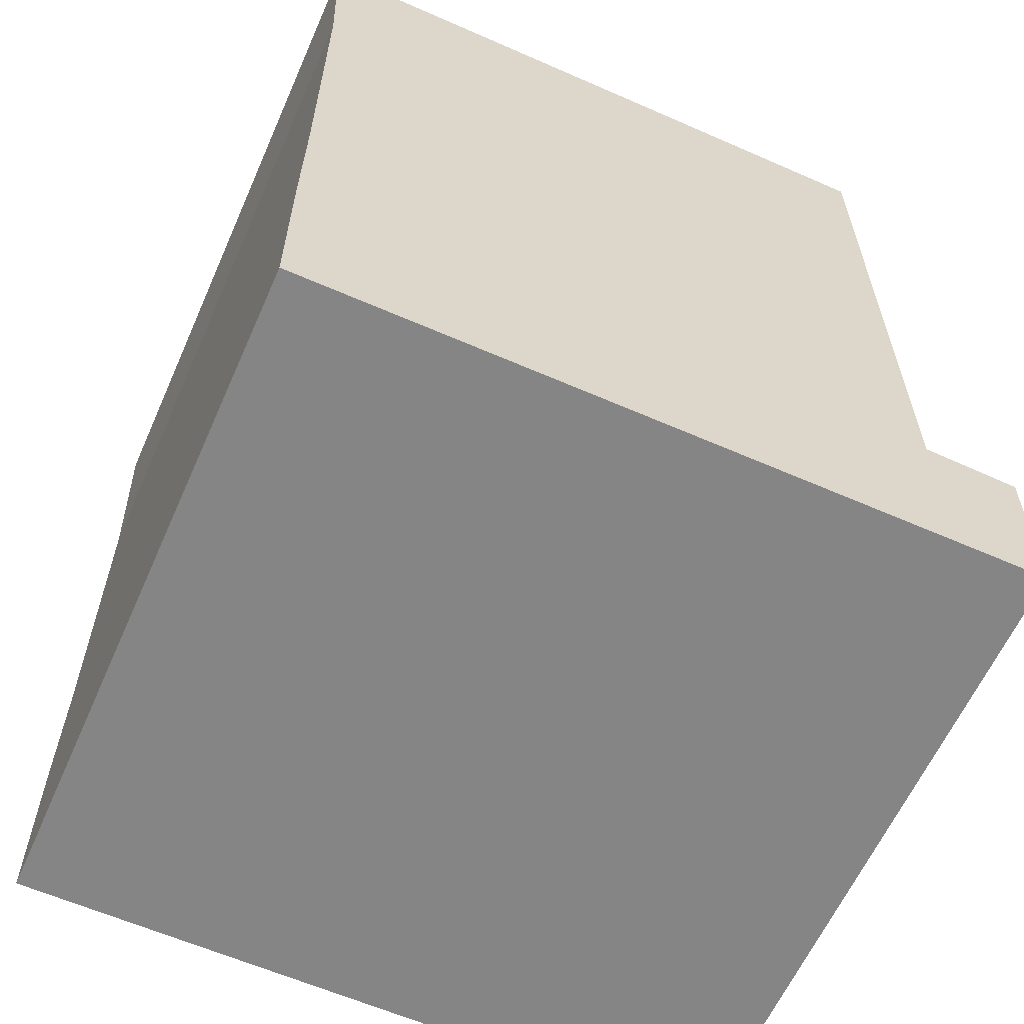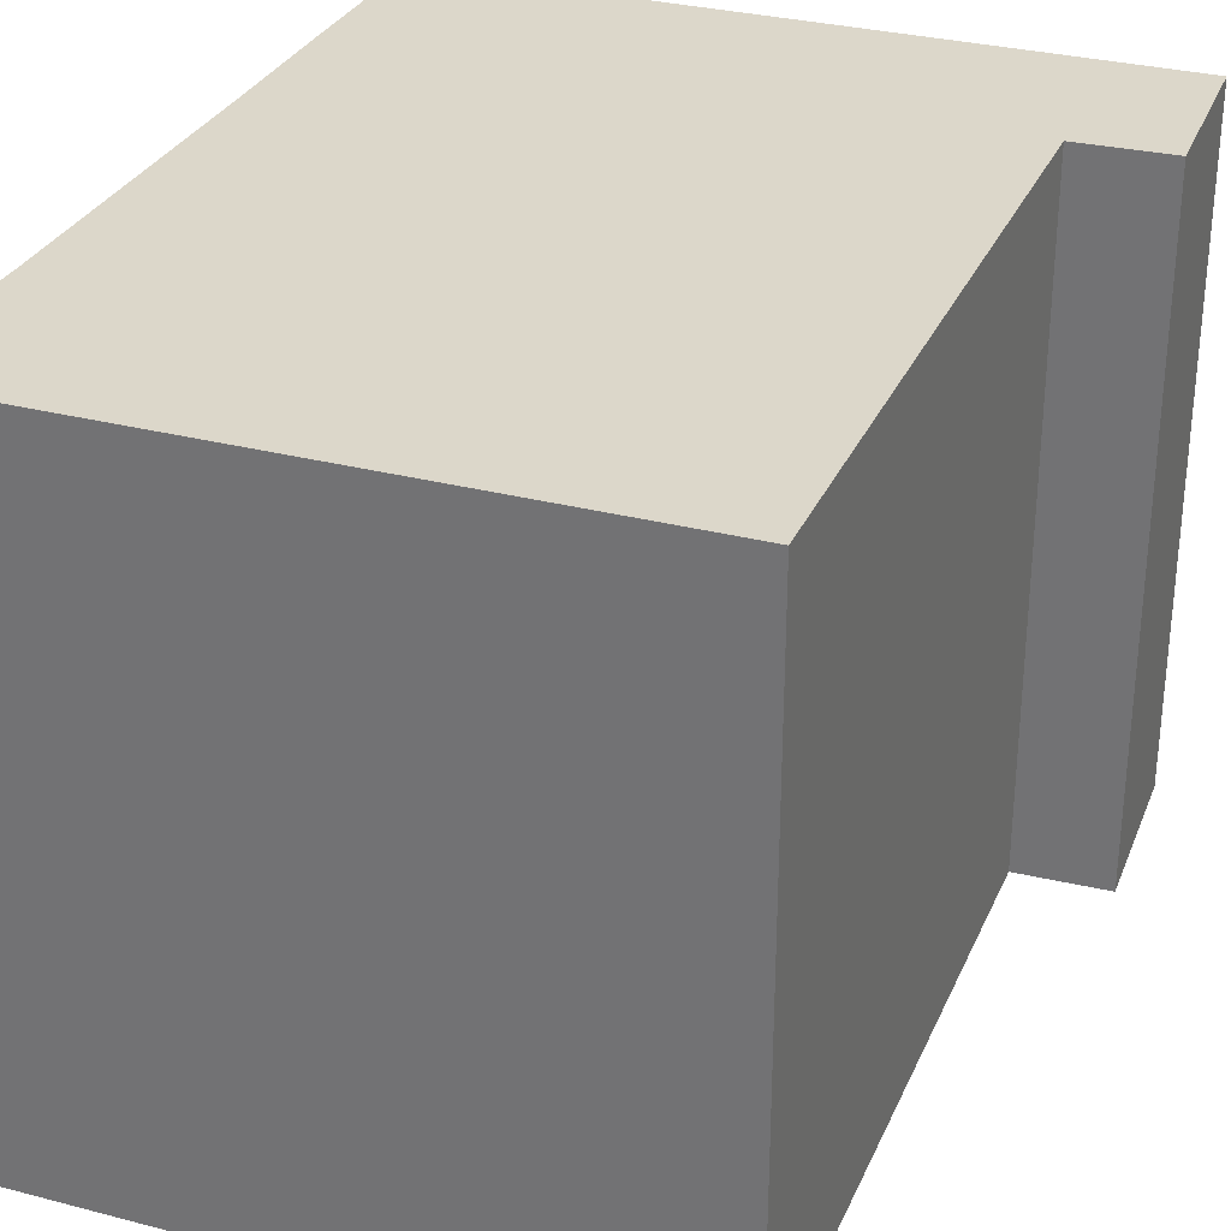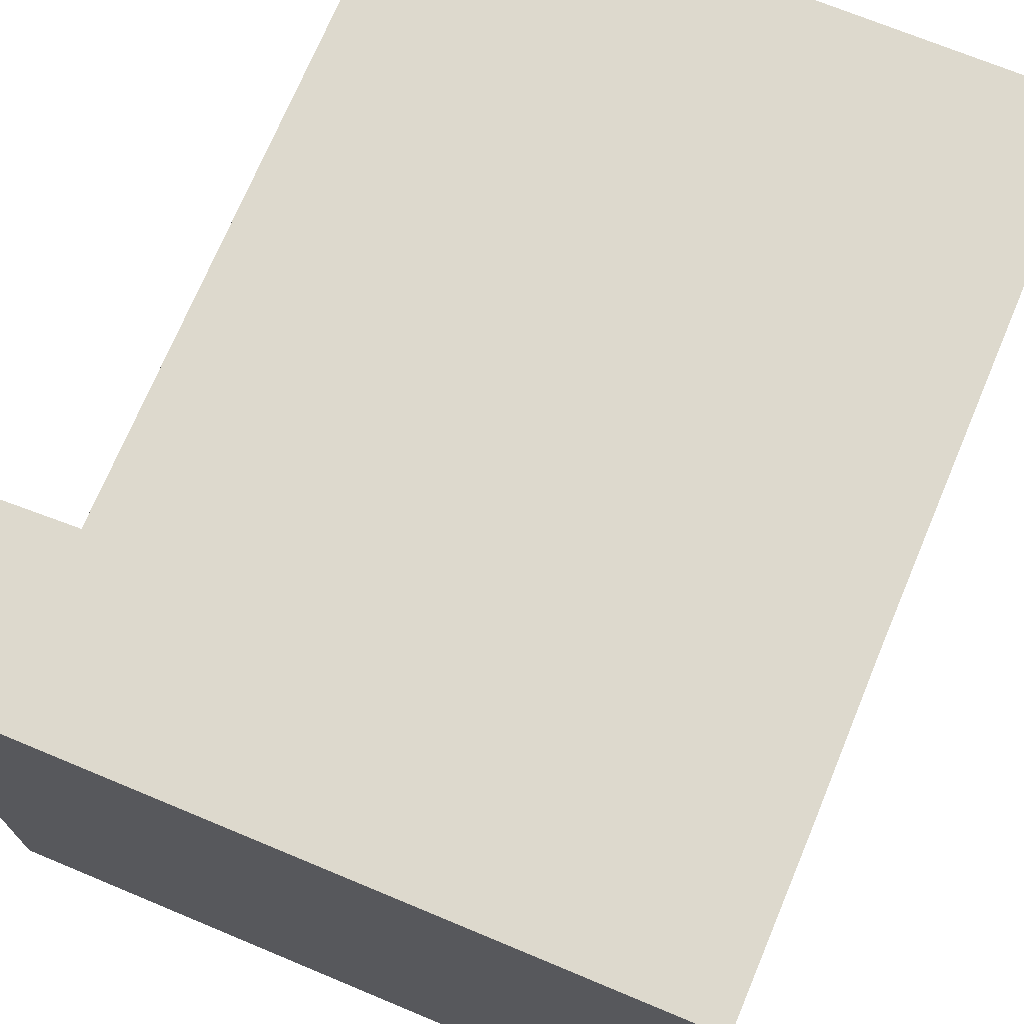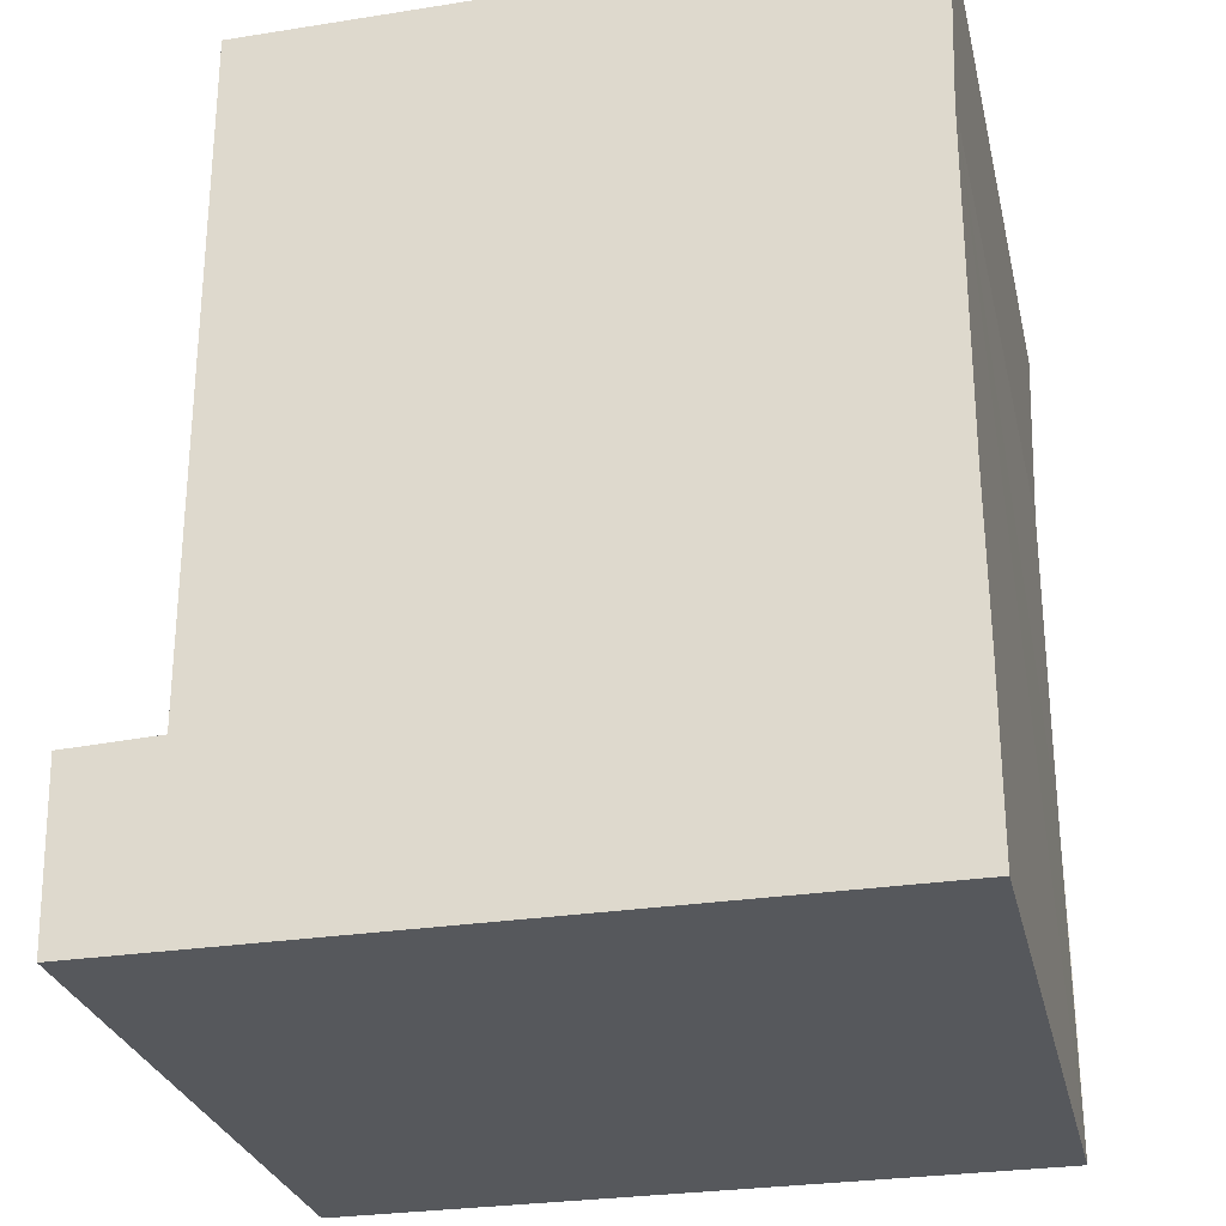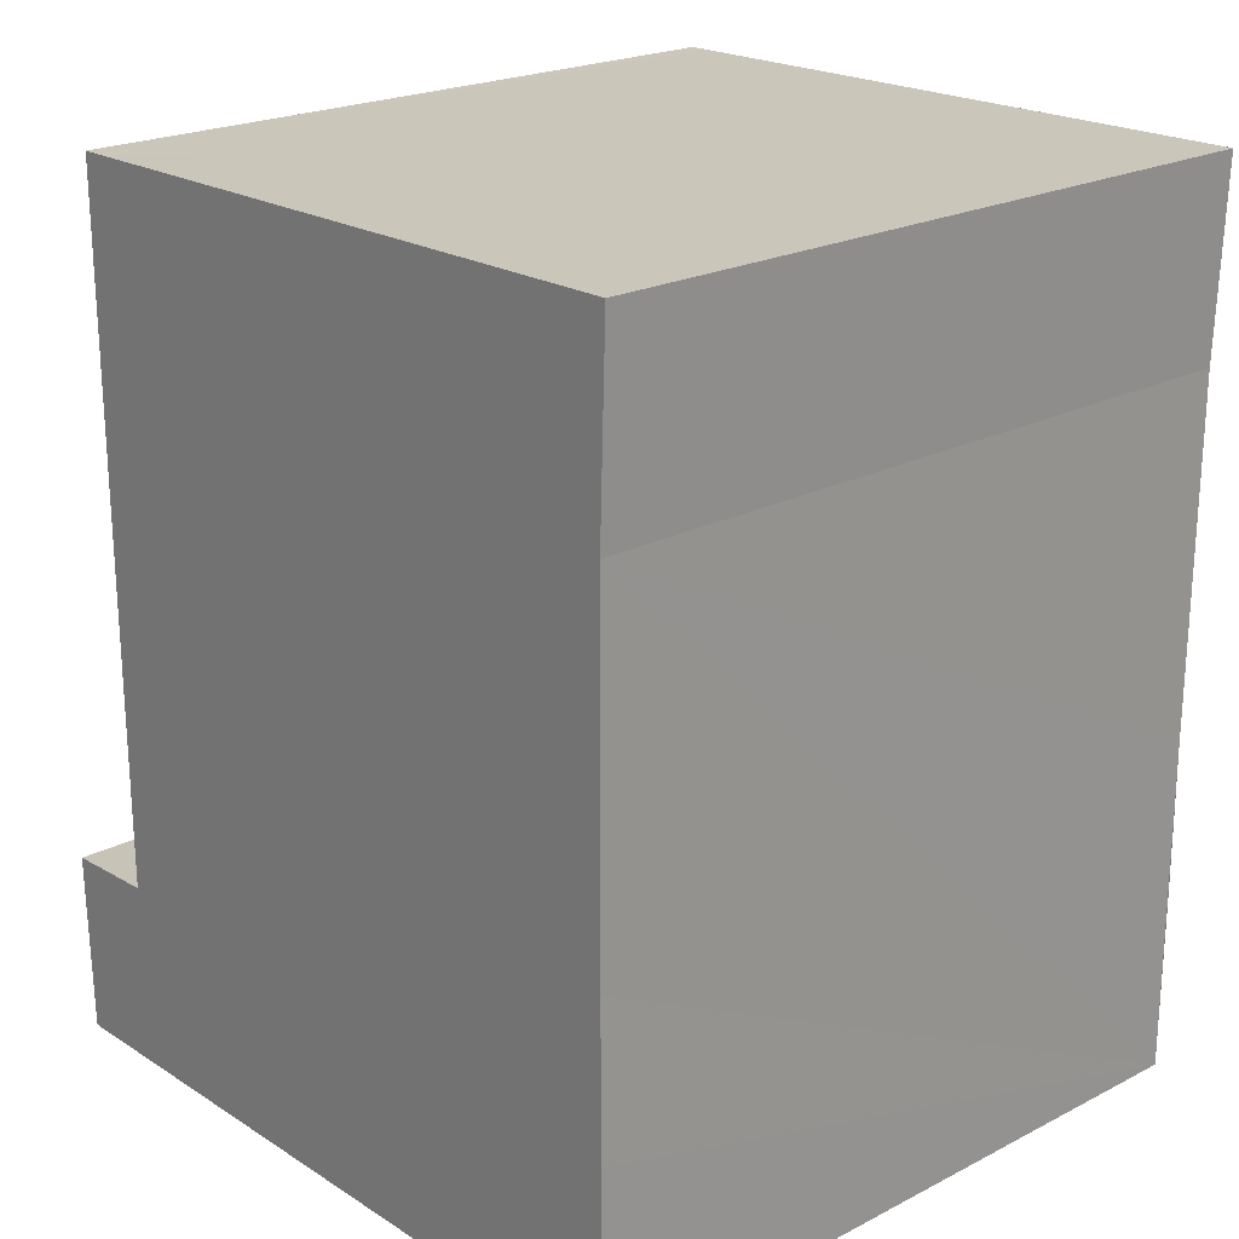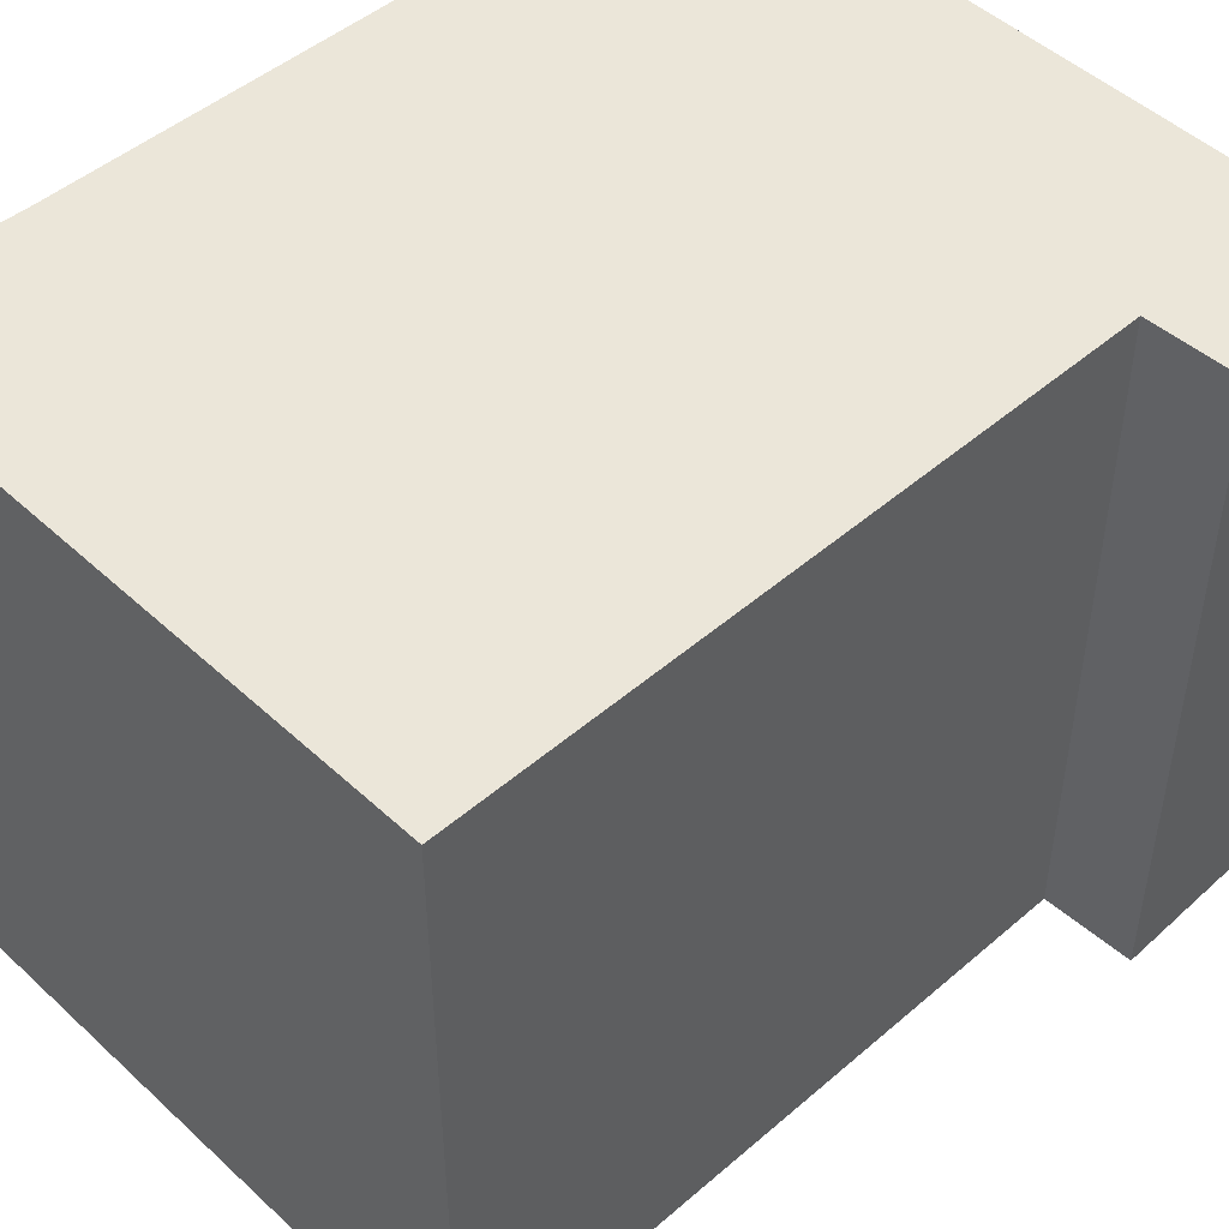
<metadata>
{"format":"obj","ext":"obj","renderer":"f3d","projection":"perspective","resolution":1024,"background":"white","views":[{"elev":-61.6,"azim":-23.9,"up":"+Z"},{"elev":30.7,"azim":21.0,"up":"+Y"},{"elev":71.9,"azim":-157.2,"up":"+Y"},{"elev":-28.1,"azim":-167.2,"up":"+Z"},{"elev":21.7,"azim":-132.0,"up":"+Z"},{"elev":48.4,"azim":46.3,"up":"+Y"}]}
</metadata>
<code>
v  0.029 10.15 6.215e-16
v  0.03 10.15 -0.905
v  0 10.15 6.215e-16
v  9.172 10.15 -0.087
v  0.092 10.15 -2.776
v  0.105 10.15 -7.87
v  0.09 10.15 -10.05
v  9.496 10.15 -0.09
v  9.492 10.15 -1.296
v  0.092 10.15 -12.71
v  9.466 10.15 -10.1
v  10.61 10.15 -12.75
v  10.86 10.15 -10.16
v  10.78 10.15 -12.75
v  10.78 7.807e-16 -12.75
v  0.092 7.786e-16 -12.71
v  10.61 7.807e-16 -12.75
v  0.105 4.819e-16 -7.87
v  0.092 1.7e-16 -2.776
v  0.09 6.155e-16 -10.05
v  0 0 0
v  0.03 5.542e-17 -0.905
v  9.172 5.327e-18 -0.087
v  9.496 5.511e-18 -0.09
v  0.029 0 0
v  9.466 6.186e-16 -10.1
v  10.86 6.221e-16 -10.16
v  9.492 7.936e-17 -1.296
g defaultobject
f 1 2 3
f 2 1 4
f 2 4 5
f 5 4 6
f 6 4 7
f 7 4 8
f 7 8 9
f 7 9 10
f 10 9 11
f 10 11 12
f 12 11 13
f 12 13 14
f 15 12 14
f 12 15 10
f 10 15 16
f 16 15 17
f 16 7 10
f 7 16 6
f 6 16 5
f 5 16 18
f 5 18 19
f 18 16 20
f 19 2 5
f 2 19 3
f 3 19 21
f 21 19 22
f 21 1 3
f 1 21 4
f 4 21 8
f 8 21 23
f 8 23 24
f 23 21 25
f 26 13 11
f 13 26 27
f 24 9 8
f 9 24 11
f 11 24 26
f 26 24 28
f 27 14 13
f 14 27 15
f 22 25 21
f 25 22 23
f 23 22 19
f 23 19 18
f 23 18 20
f 23 20 24
f 24 20 28
f 28 20 26
f 26 20 16
f 26 16 17
f 26 17 27
f 27 17 15

</code>
